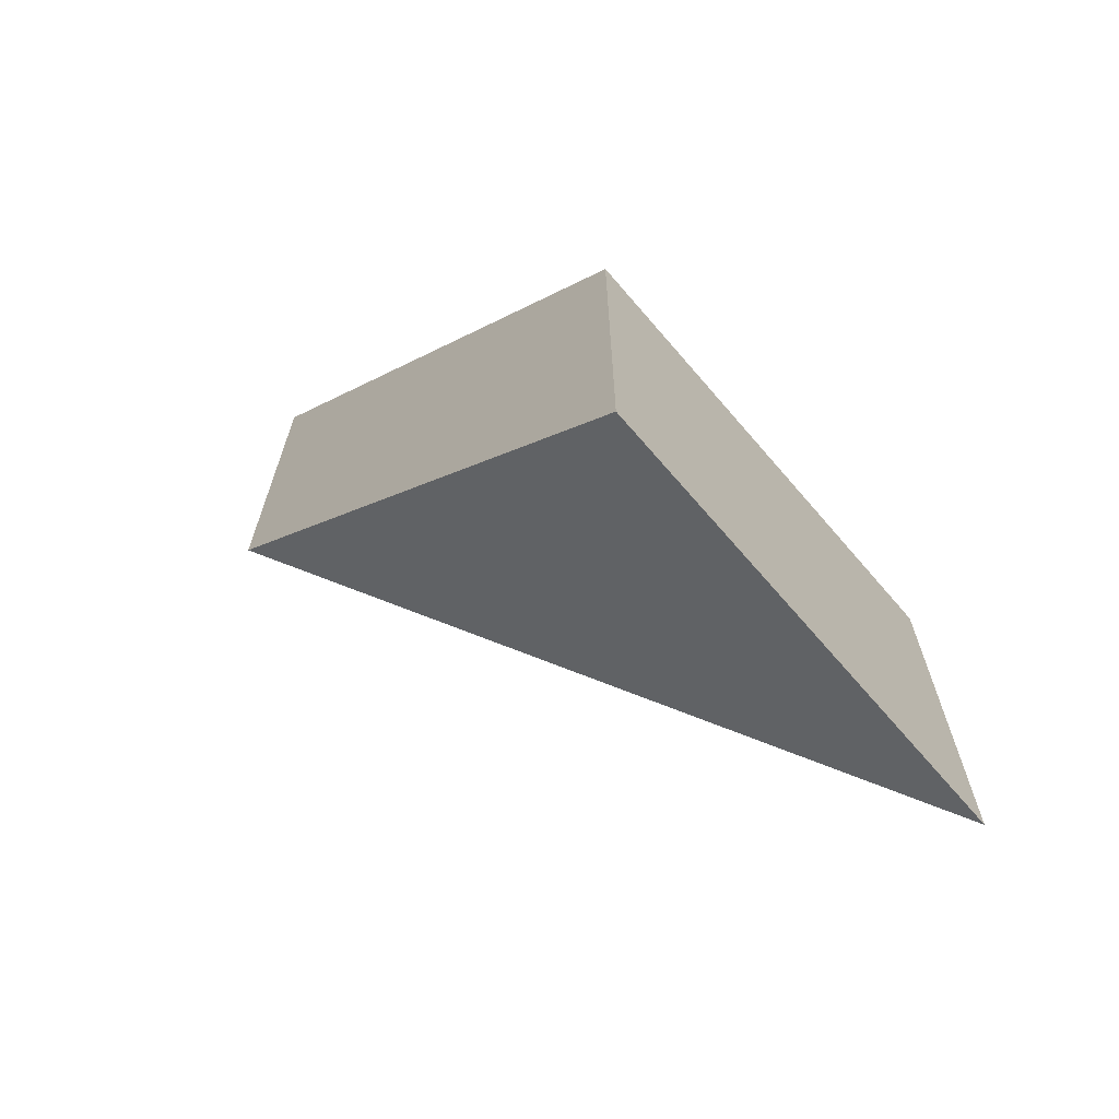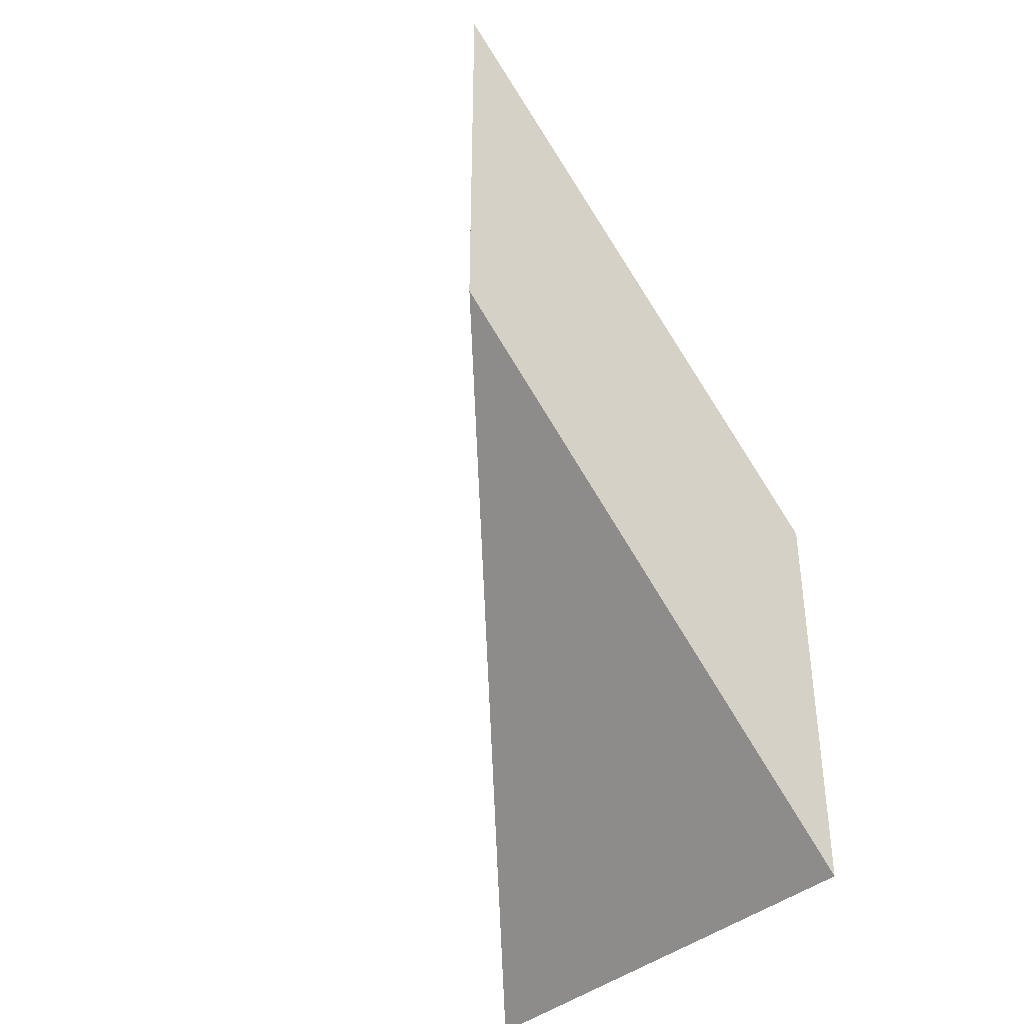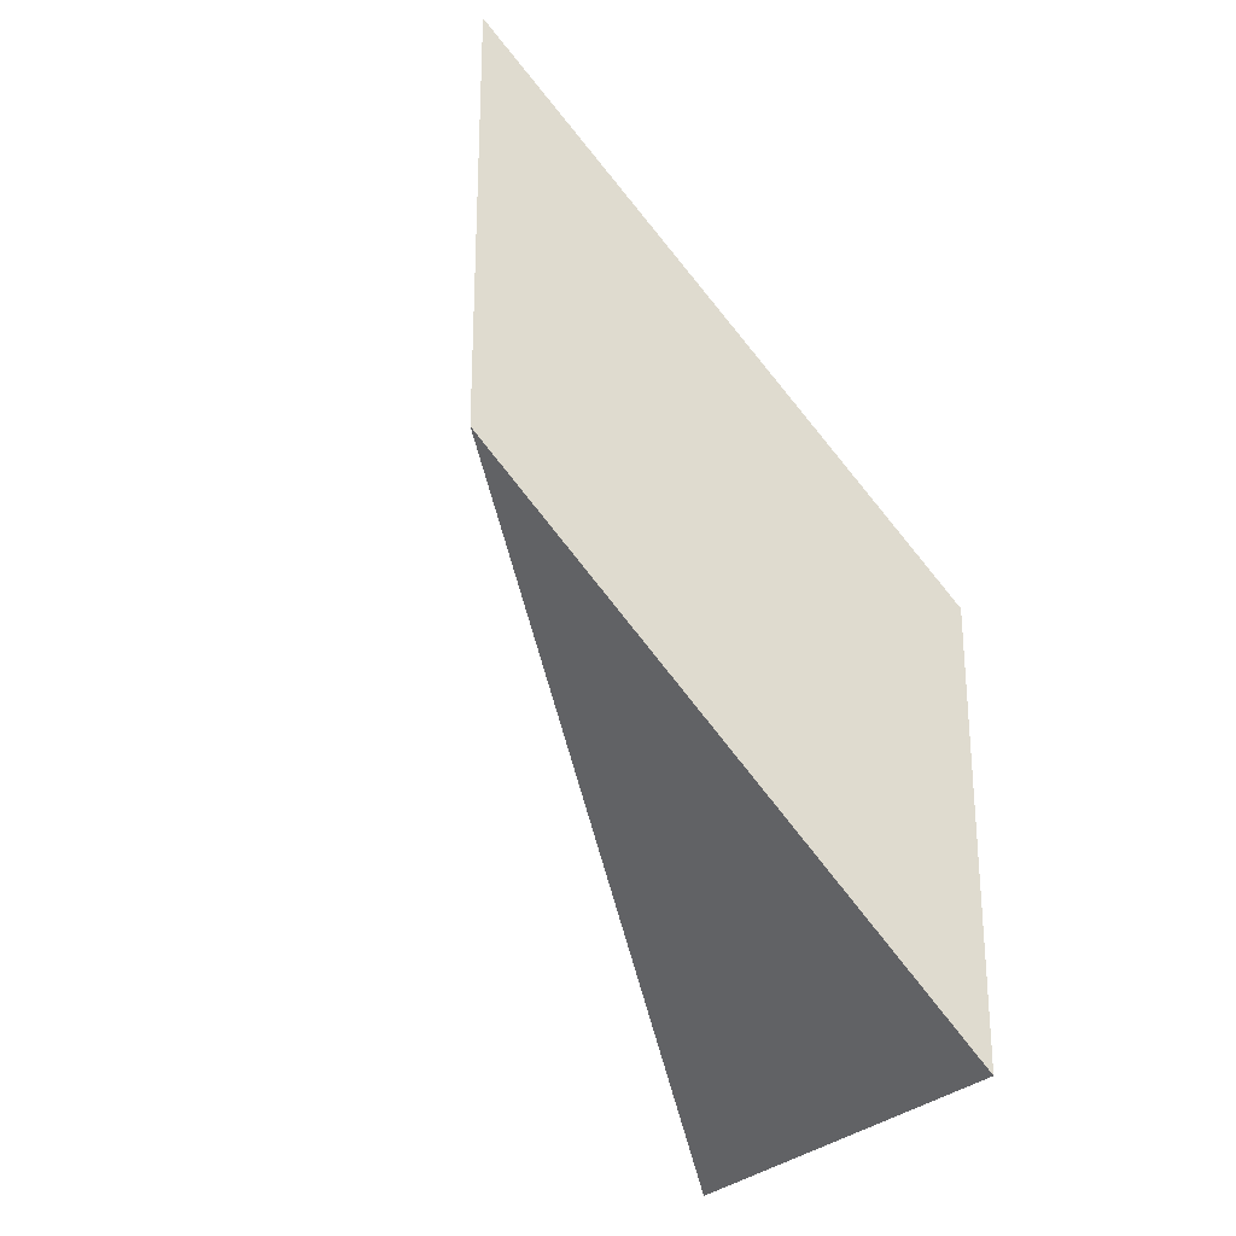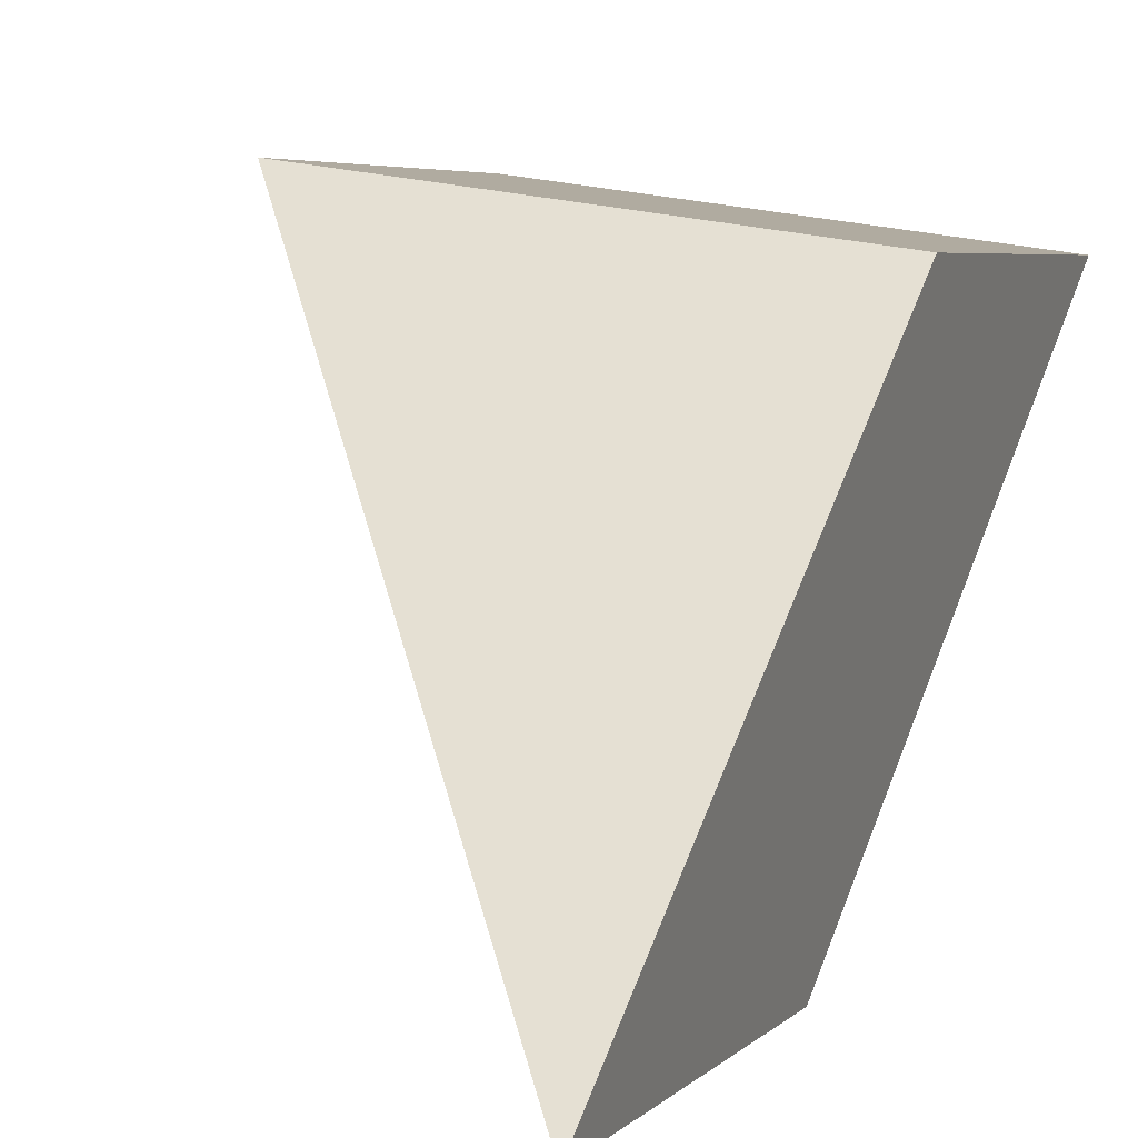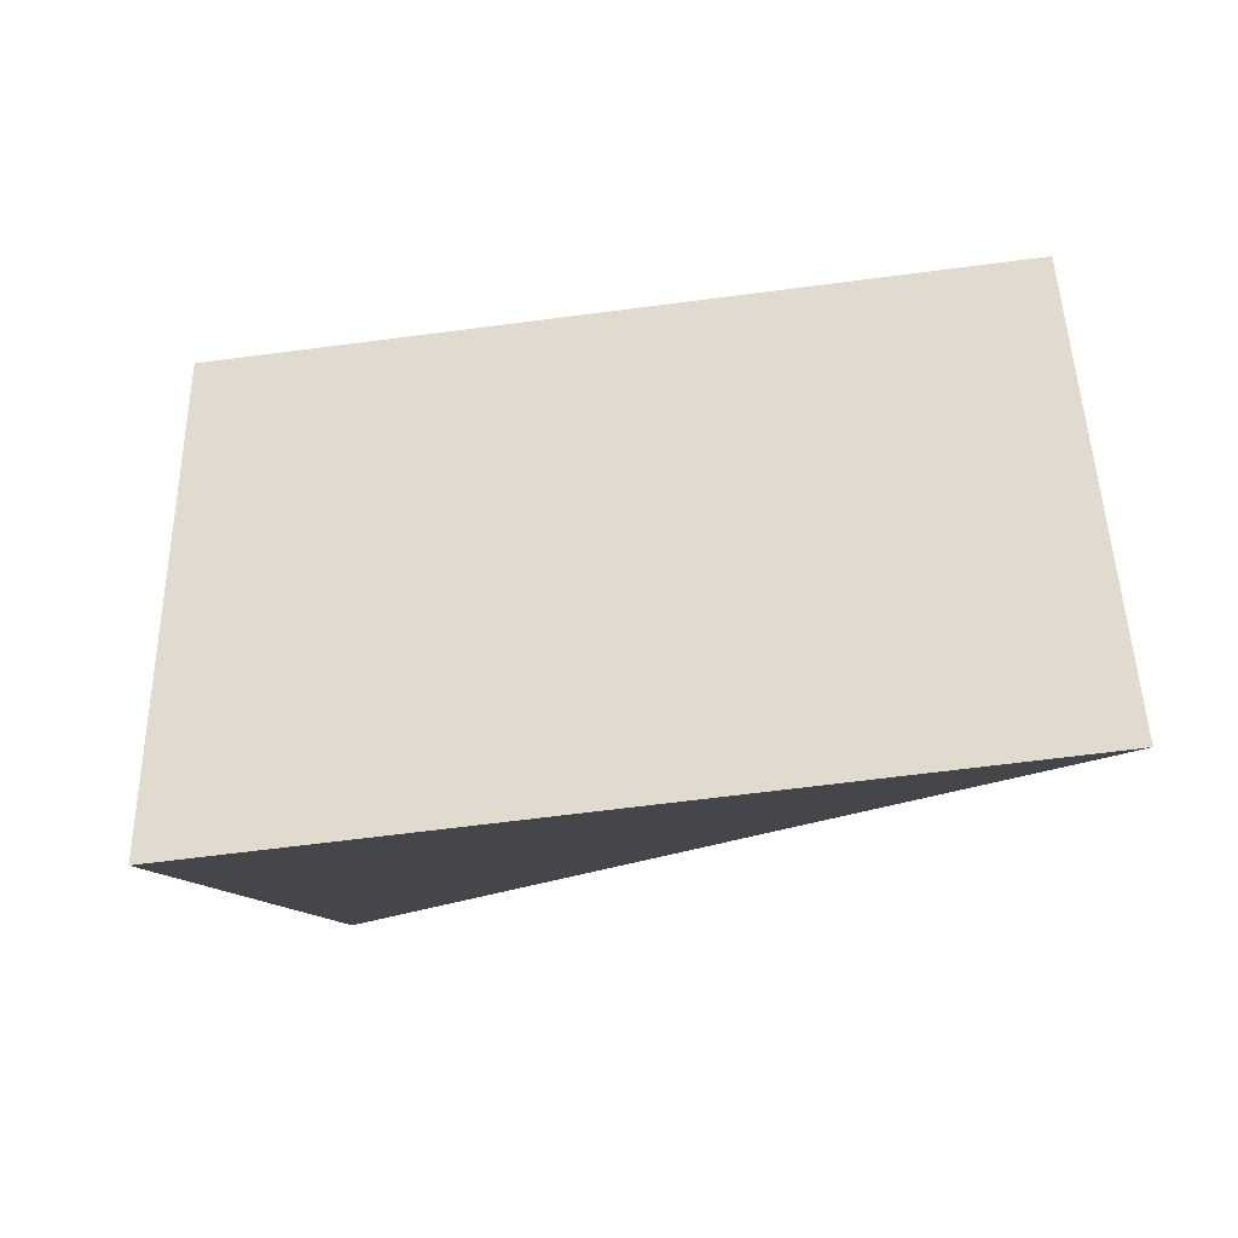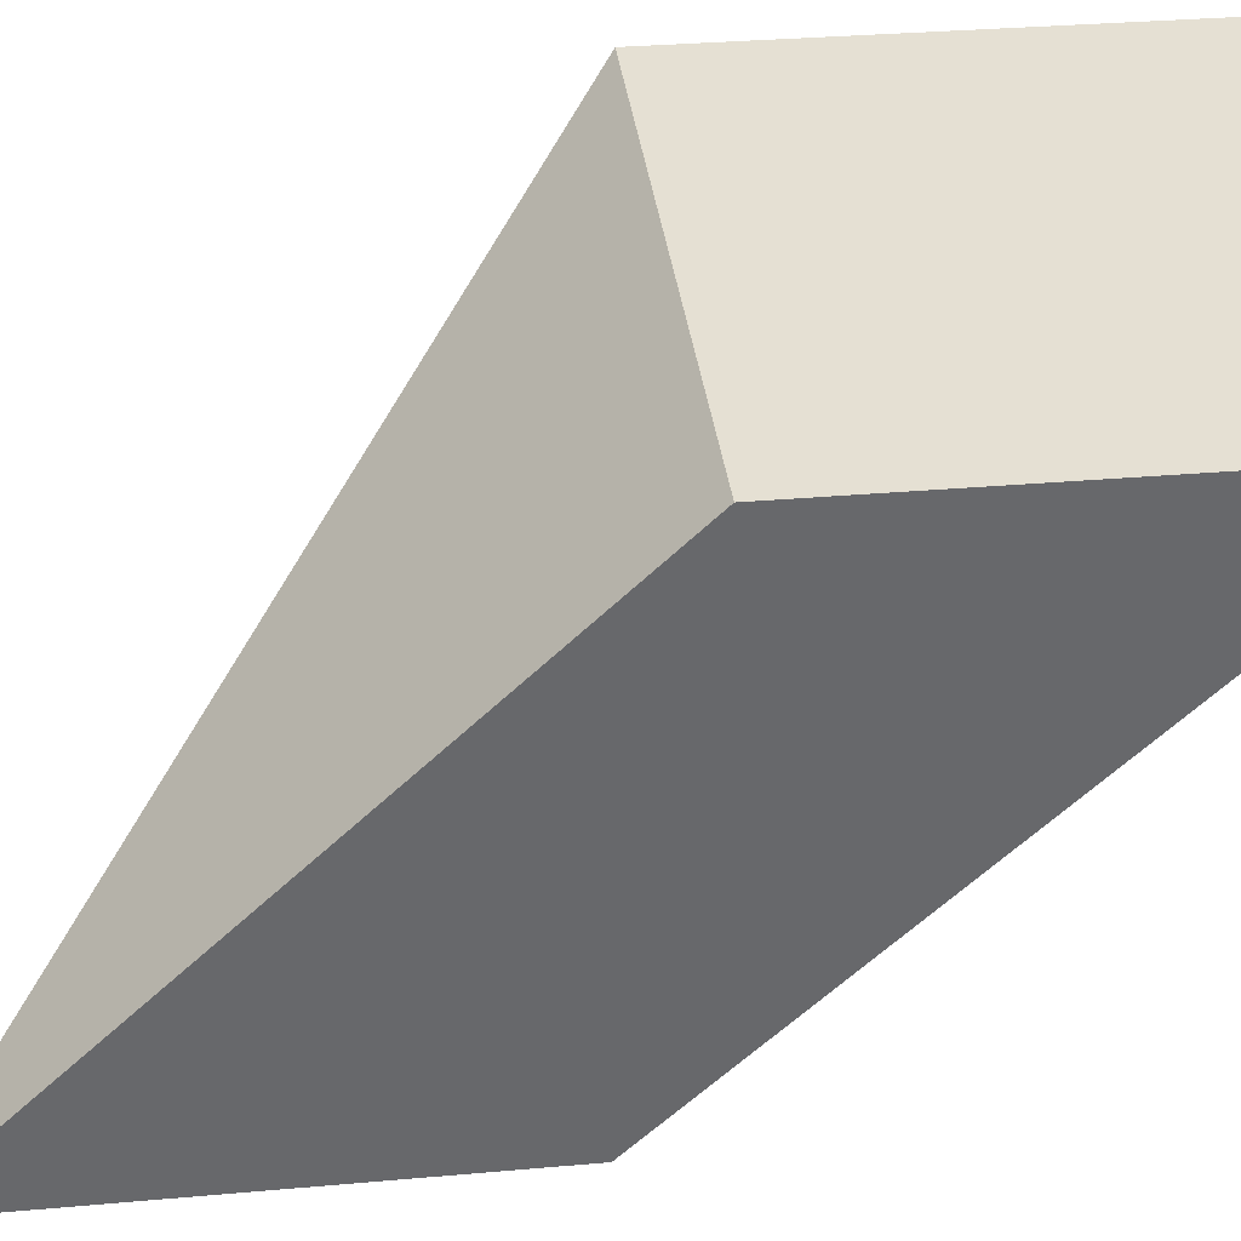
<metadata>
{"format":"obj","ext":"obj","renderer":"f3d","projection":"perspective","resolution":1024,"background":"white","views":[{"elev":-67.5,"azim":-57.2,"up":"+Y"},{"elev":-38.7,"azim":-139.8,"up":"+Y"},{"elev":-26.3,"azim":-125.3,"up":"+Y"},{"elev":5.0,"azim":-158.5,"up":"+Z"},{"elev":37.6,"azim":-1.0,"up":"+Z"},{"elev":30.1,"azim":-97.5,"up":"+Z"}]}
</metadata>
<code>
v -8.185 0.1431 -4.571
v -8.188 0.1431 -4.572
v -8.187 0.1461 -4.575
v -8.187 0.1487 -4.575
v -8.187 0.1461 -4.575
v -8.188 0.1431 -4.572
v -8.188 0.1457 -4.572
v -8.188 0.1457 -4.572
v -8.188 0.1431 -4.572
v -8.185 0.1431 -4.571
v -8.185 0.1457 -4.571
v -8.185 0.1457 -4.571
v -8.185 0.1431 -4.571
v -8.187 0.1461 -4.575
v -8.187 0.1487 -4.575
v -8.187 0.1487 -4.575
v -8.188 0.1457 -4.572
v -8.185 0.1457 -4.571
f 1 2 3
f 4 5 6
f 4 6 7
f 8 9 10
f 8 10 11
f 12 13 14
f 12 14 15
f 16 17 18

</code>
